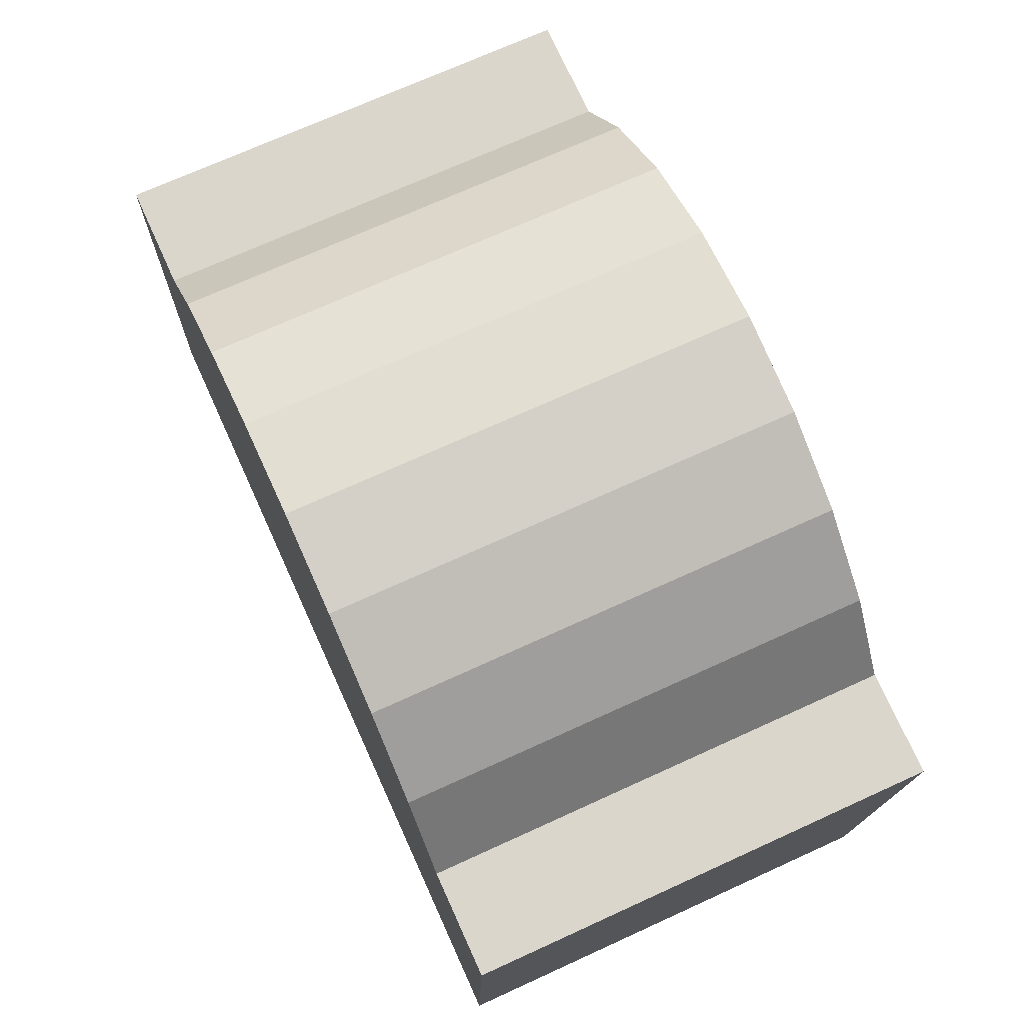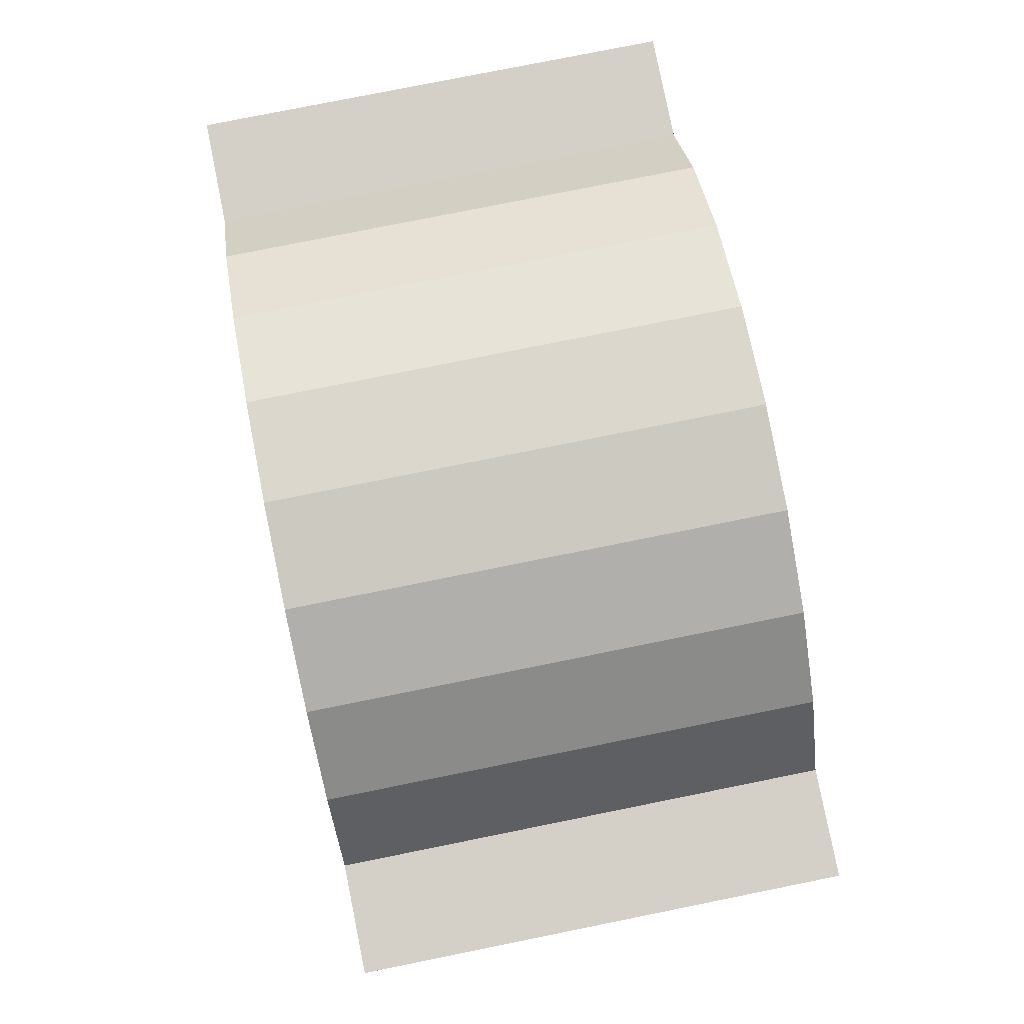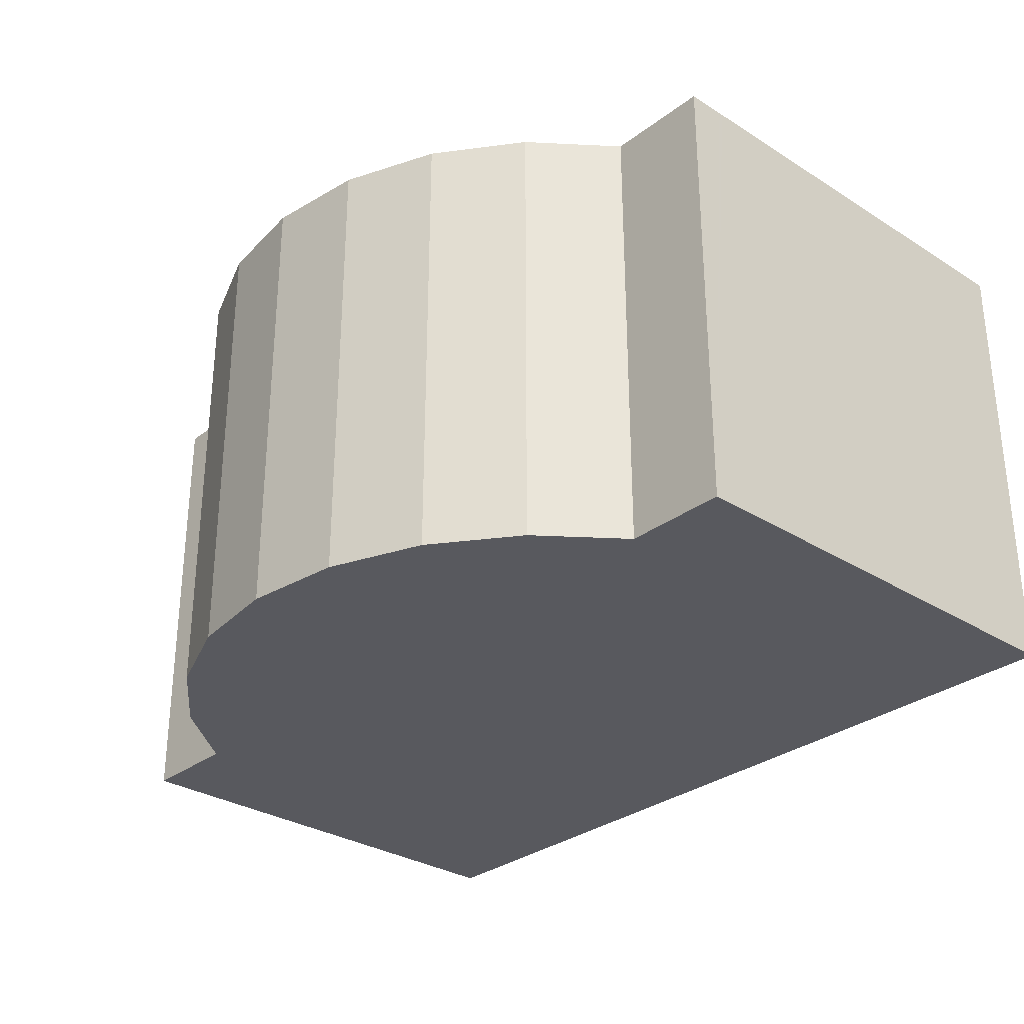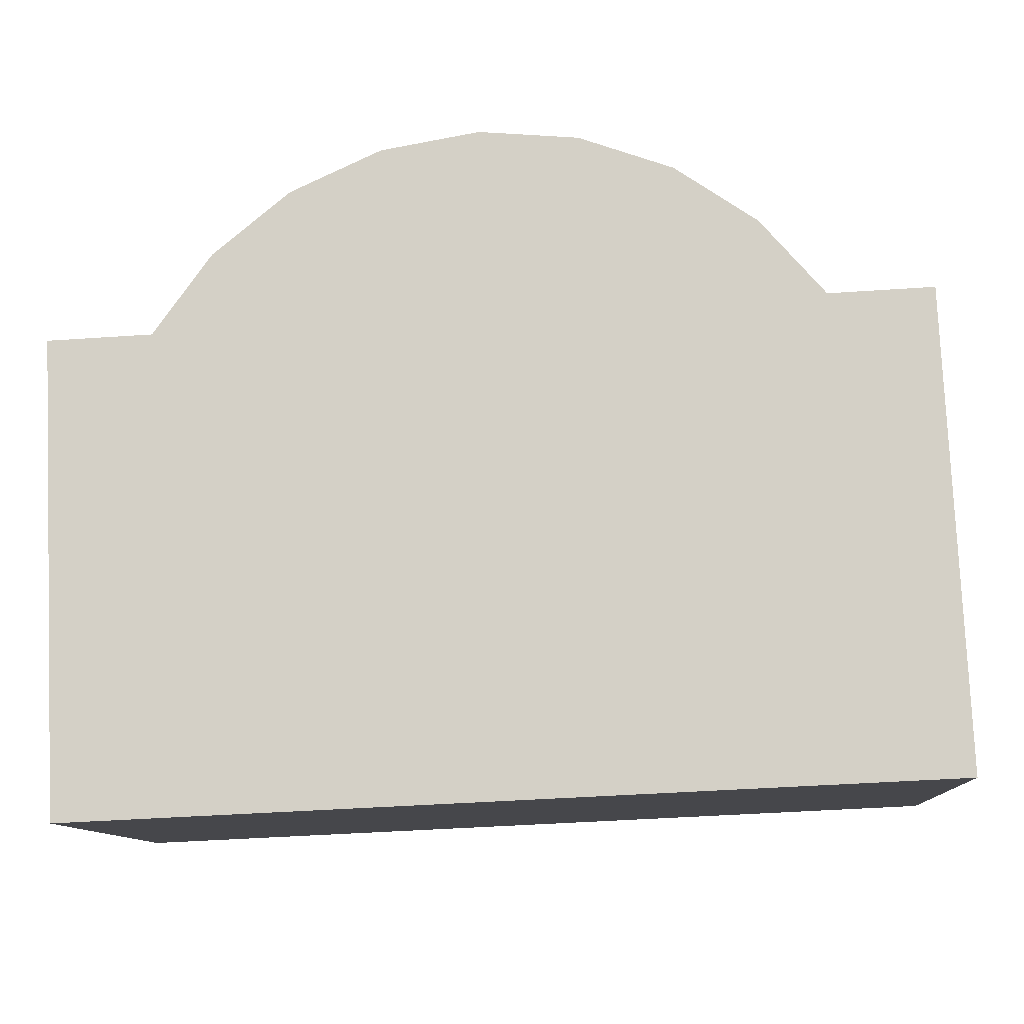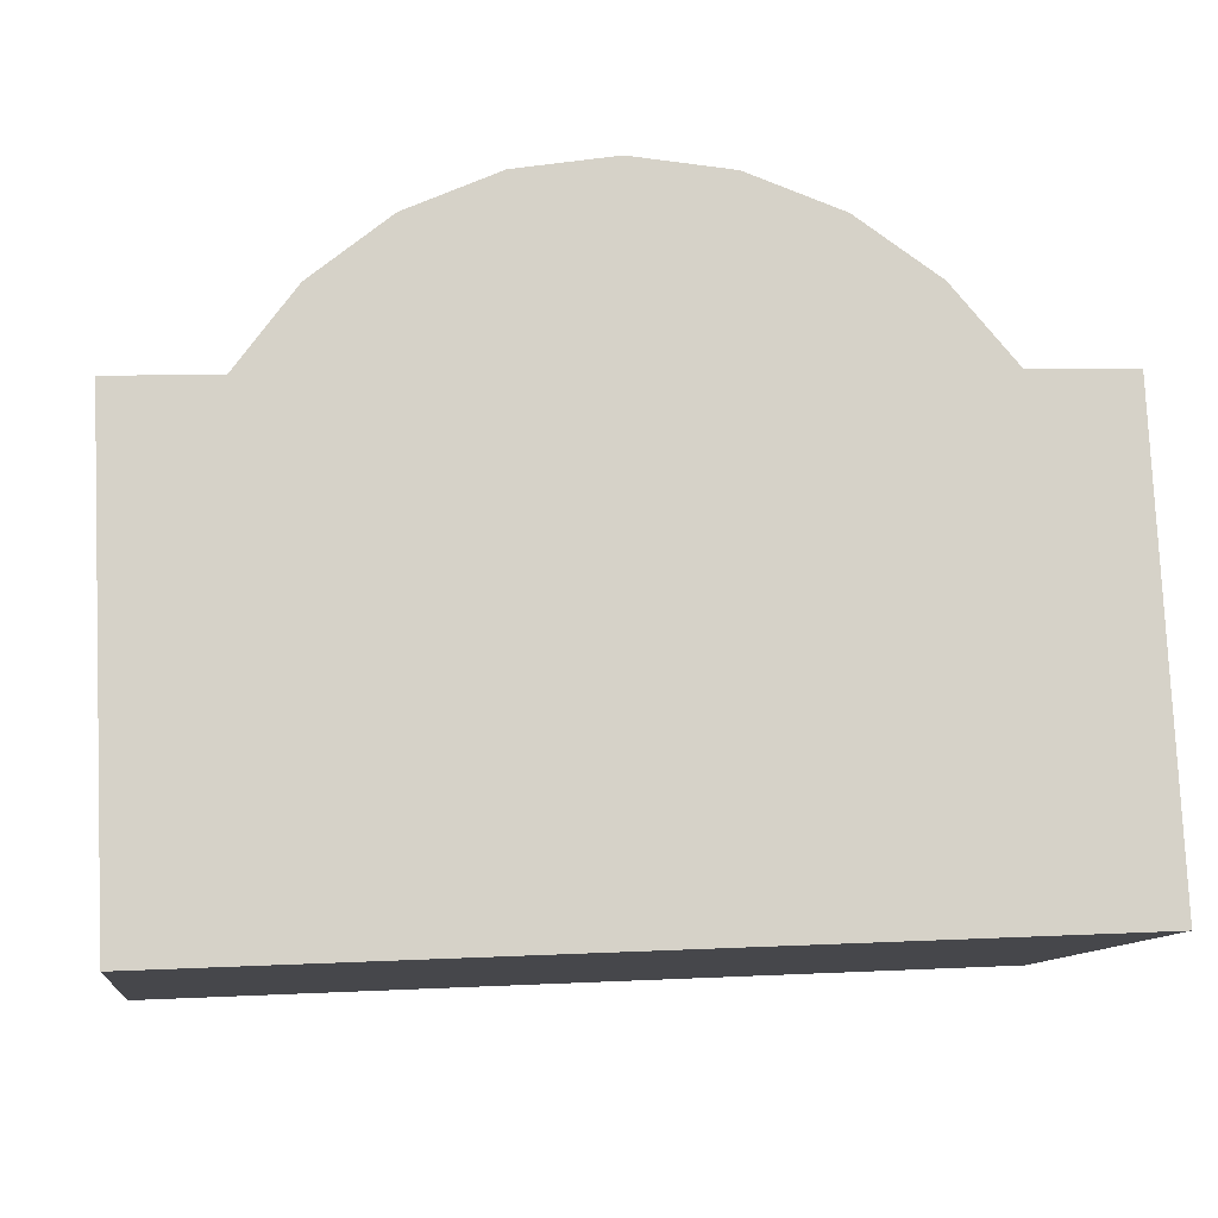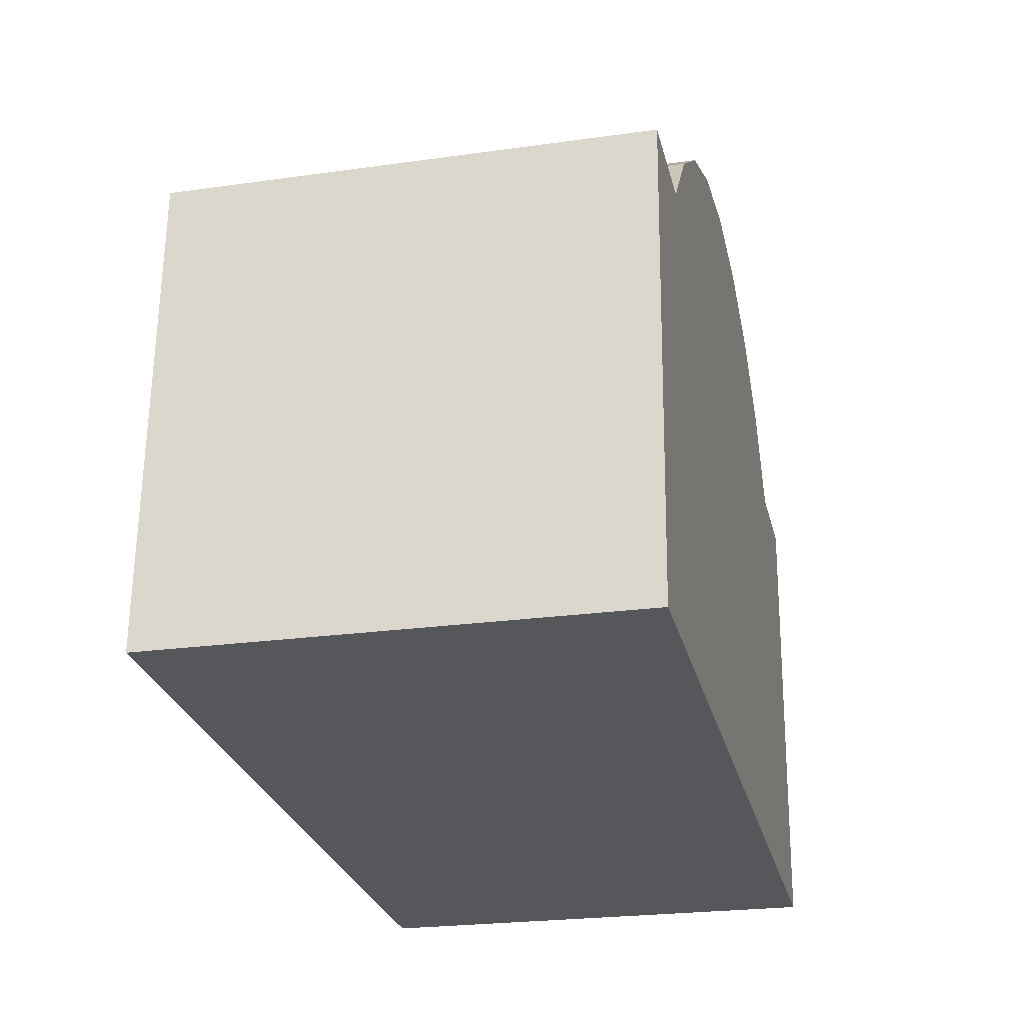
<metadata>
{"format":"obj","ext":"obj","renderer":"f3d","projection":"perspective","resolution":1024,"background":"white","views":[{"elev":71.6,"azim":65.5,"up":"+Z"},{"elev":77.7,"azim":78.6,"up":"+Z"},{"elev":-30.4,"azim":50.3,"up":"+Y"},{"elev":-10.8,"azim":-176.7,"up":"+Z"},{"elev":-11.2,"azim":172.3,"up":"+Z"},{"elev":-23.9,"azim":-76.8,"up":"+Z"}]}
</metadata>
<code>
v  1.812 6.747 6.733
v  0 6.747 4.131e-16
v  0.314 6.747 6.802
v  2.747 6.747 7.811
v  3.926 6.747 8.615
v  5.272 6.747 9.092
v  6.694 6.747 9.21
v  8.1 6.747 8.961
v  12.52 6.747 -0.572
v  9.396 6.747 8.362
v  10.5 6.747 7.452
v  11.33 6.747 6.291
v  12.1 6.747 6.255
v  12.8 6.747 5.675
v  12.83 6.747 6.221
v  12.8 6.747 5.622
v  0.314 -4.165e-16 6.802
v  1.812 -4.123e-16 6.733
v  3.926 -5.275e-16 8.615
v  5.272 -5.567e-16 9.092
v  6.694 -5.64e-16 9.21
v  8.1 -5.487e-16 8.961
v  11.33 -3.852e-16 6.291
v  12.83 -3.809e-16 6.221
v  12.1 -3.83e-16 6.255
v  2.747 -4.783e-16 7.811
v  9.396 -5.12e-16 8.362
v  10.5 -4.563e-16 7.452
v  12.8 -3.442e-16 5.622
v  12.52 3.502e-17 -0.572
v  12.8 -3.475e-16 5.675
v  0 0 0
g defaultobject
f 1 2 3
f 2 1 4
f 2 4 5
f 2 5 6
f 2 6 7
f 2 7 8
f 2 8 9
f 9 8 10
f 9 10 11
f 9 11 12
f 9 12 13
f 9 13 14
f 14 13 15
f 9 14 16
f 17 1 3
f 1 17 18
f 19 6 5
f 6 19 20
f 20 7 6
f 7 20 21
f 21 8 7
f 8 21 22
f 23 13 12
f 13 23 15
f 15 23 24
f 24 23 25
f 18 4 1
f 4 18 26
f 26 5 4
f 5 26 19
f 22 10 8
f 10 22 27
f 27 11 10
f 11 27 28
f 28 12 11
f 12 28 23
f 24 14 15
f 14 24 16
f 16 24 9
f 9 24 29
f 9 29 30
f 29 24 31
f 30 2 9
f 2 30 32
f 32 3 2
f 3 32 17
f 29 32 30
f 32 29 31
f 32 31 24
f 32 24 25
f 32 25 23
f 32 23 28
f 32 28 27
f 32 27 22
f 32 22 21
f 32 21 20
f 32 20 19
f 32 19 18
f 32 18 17
f 18 19 26

</code>
